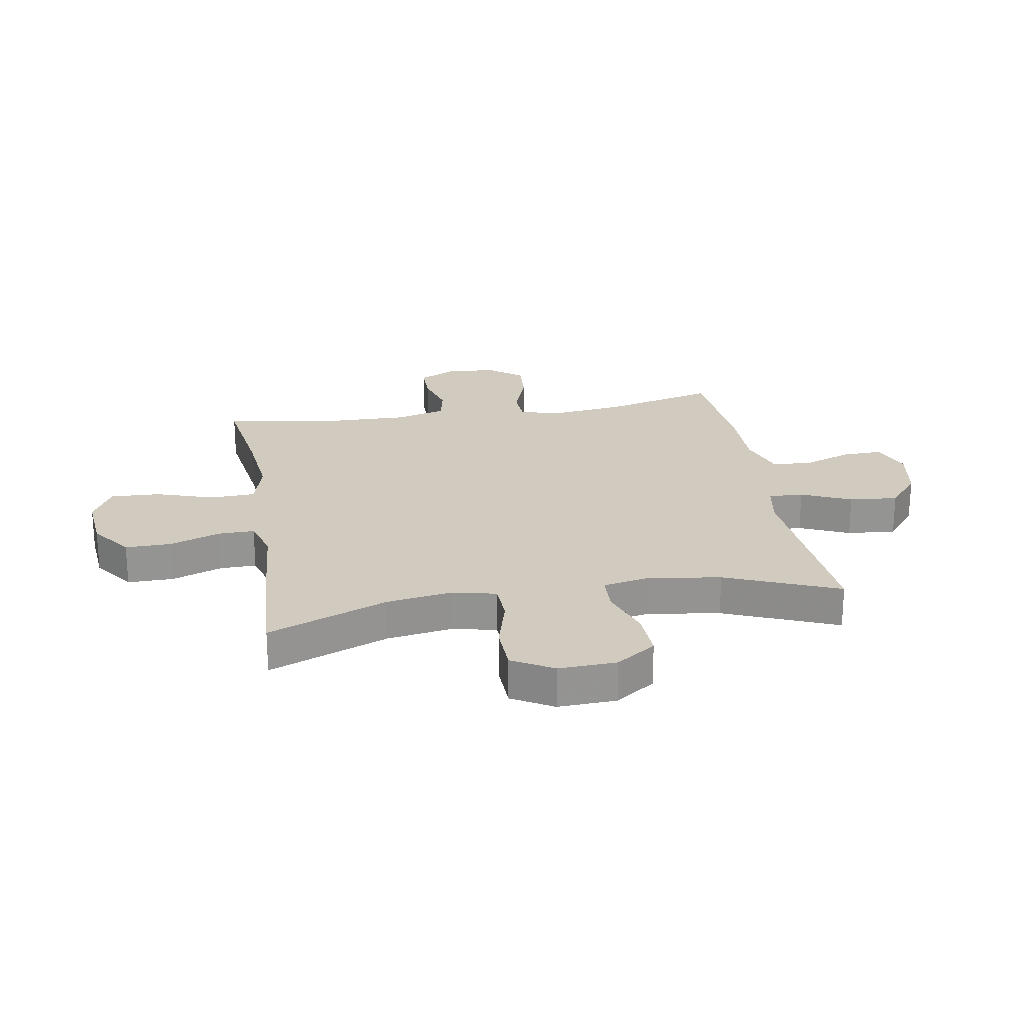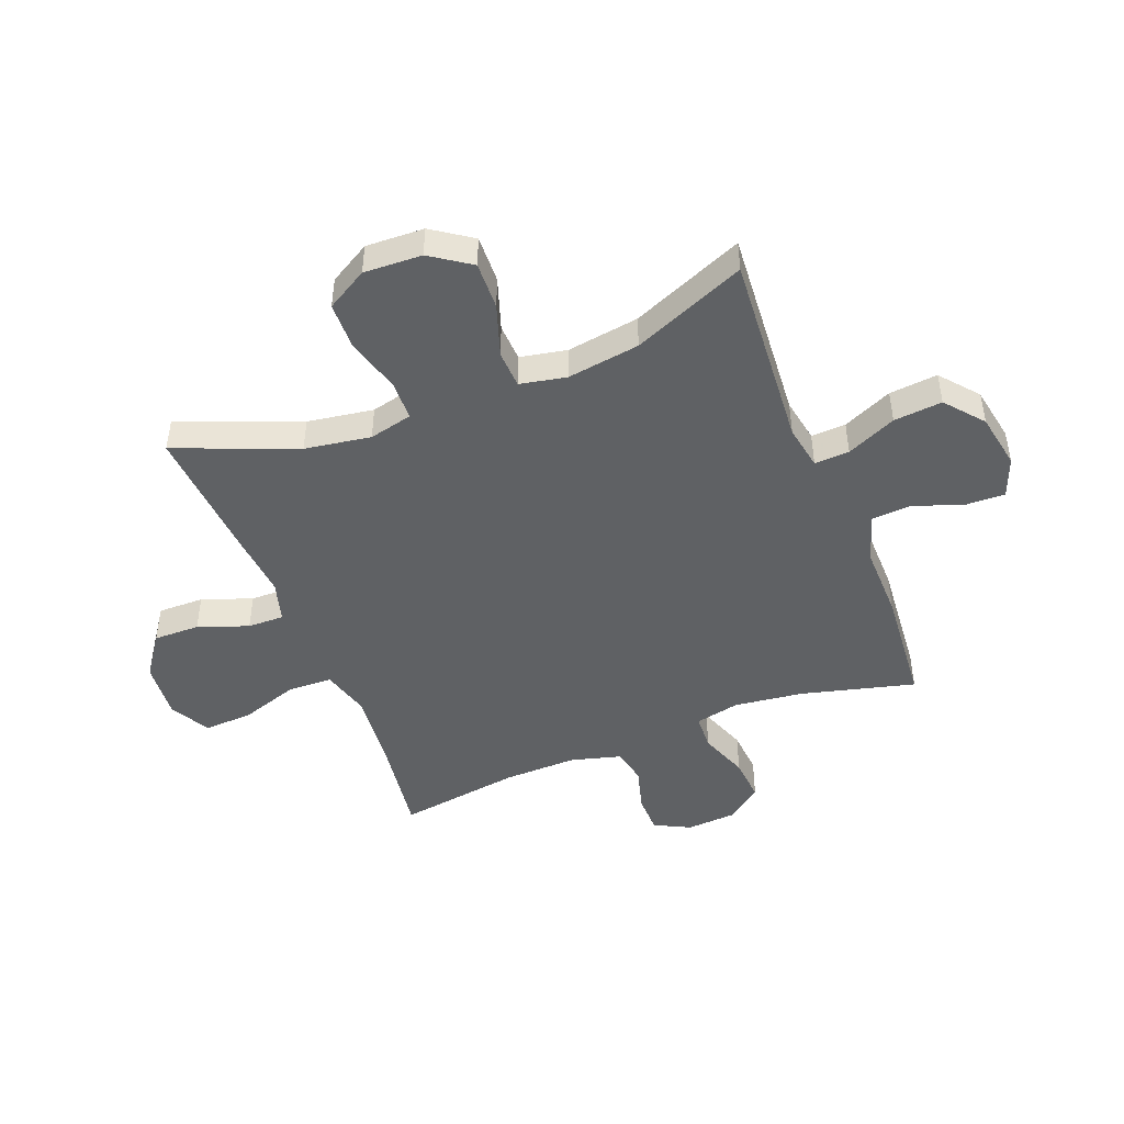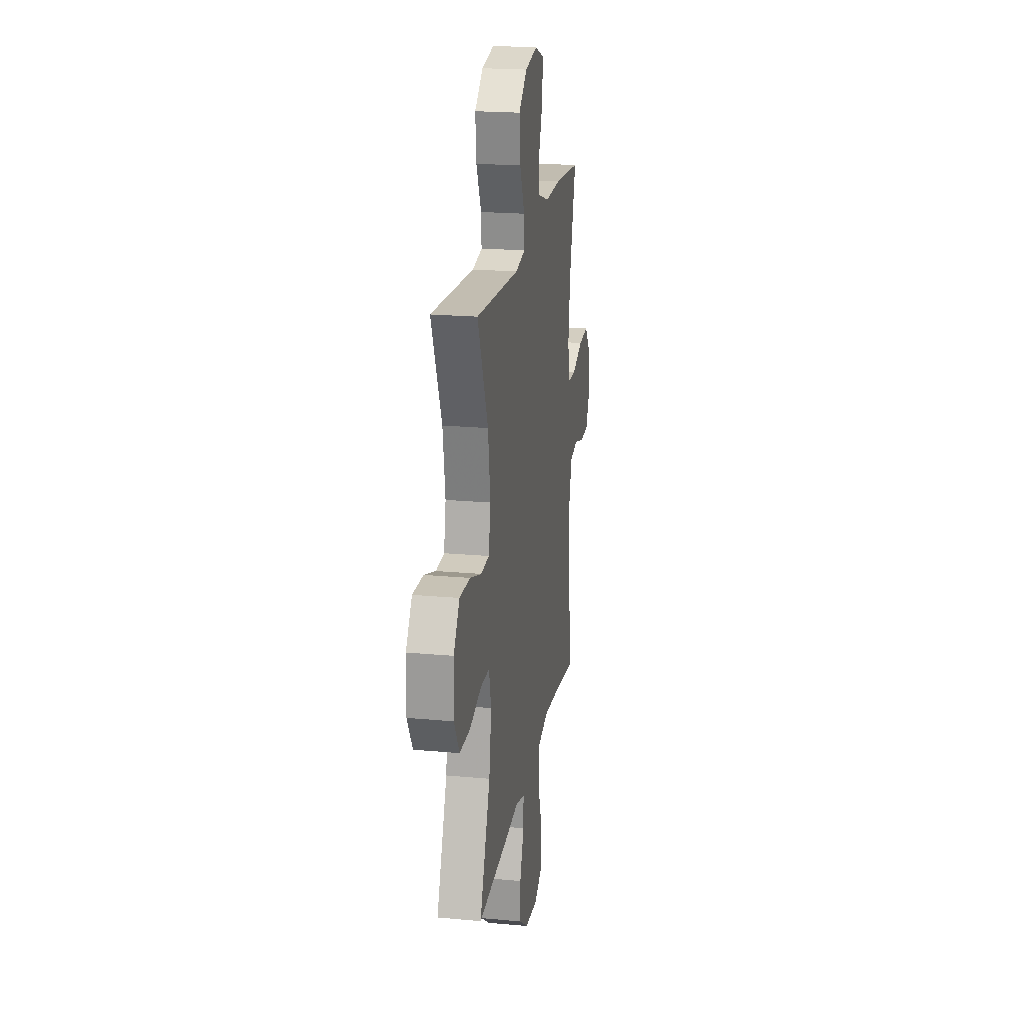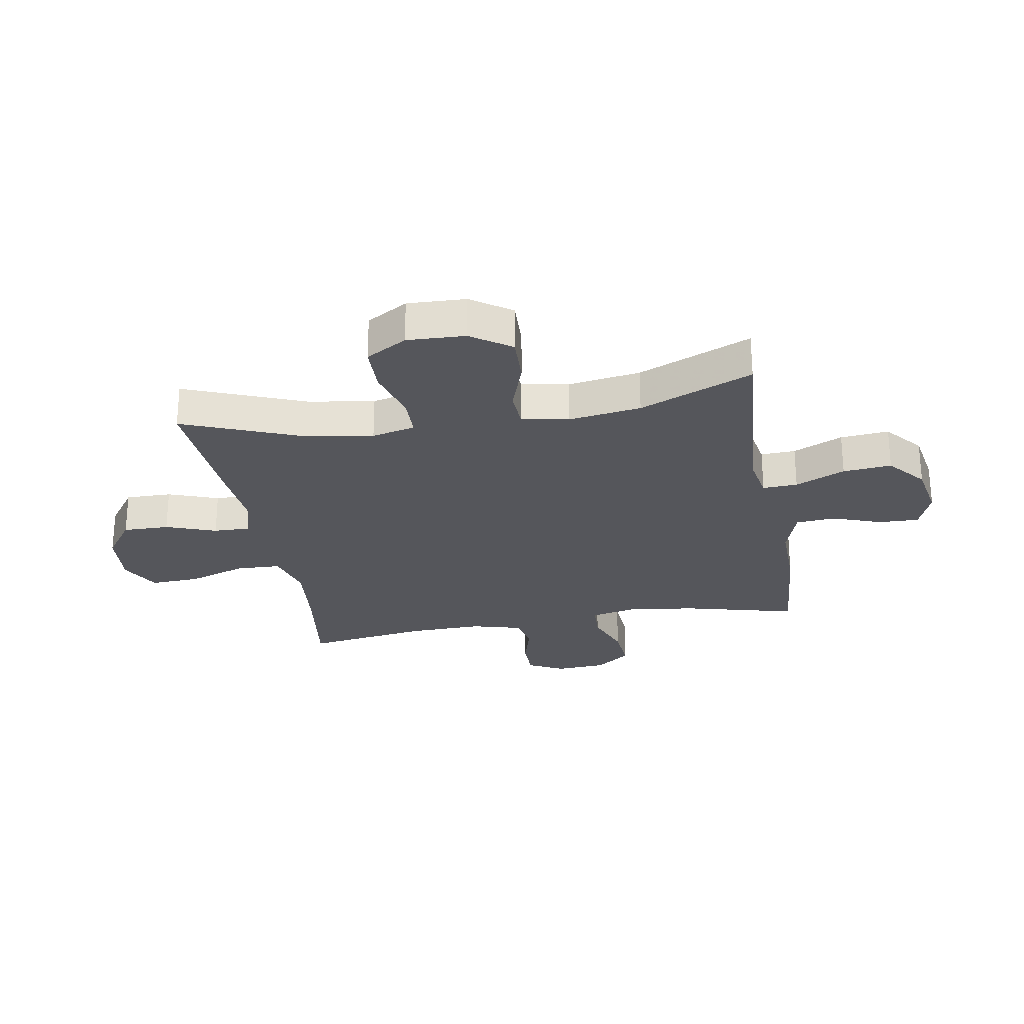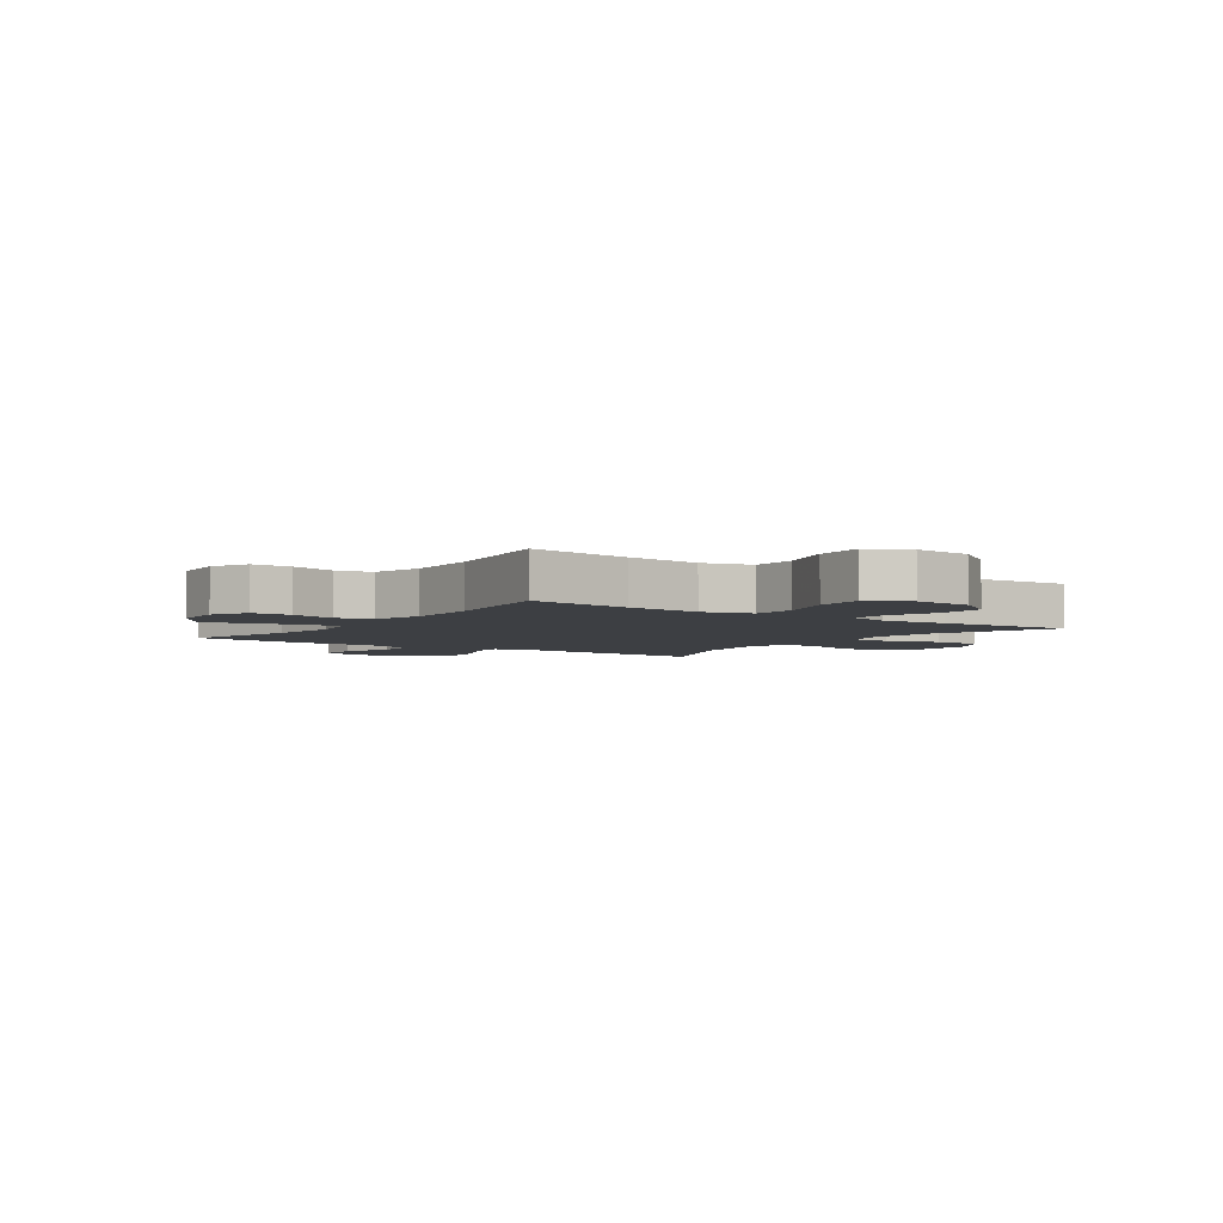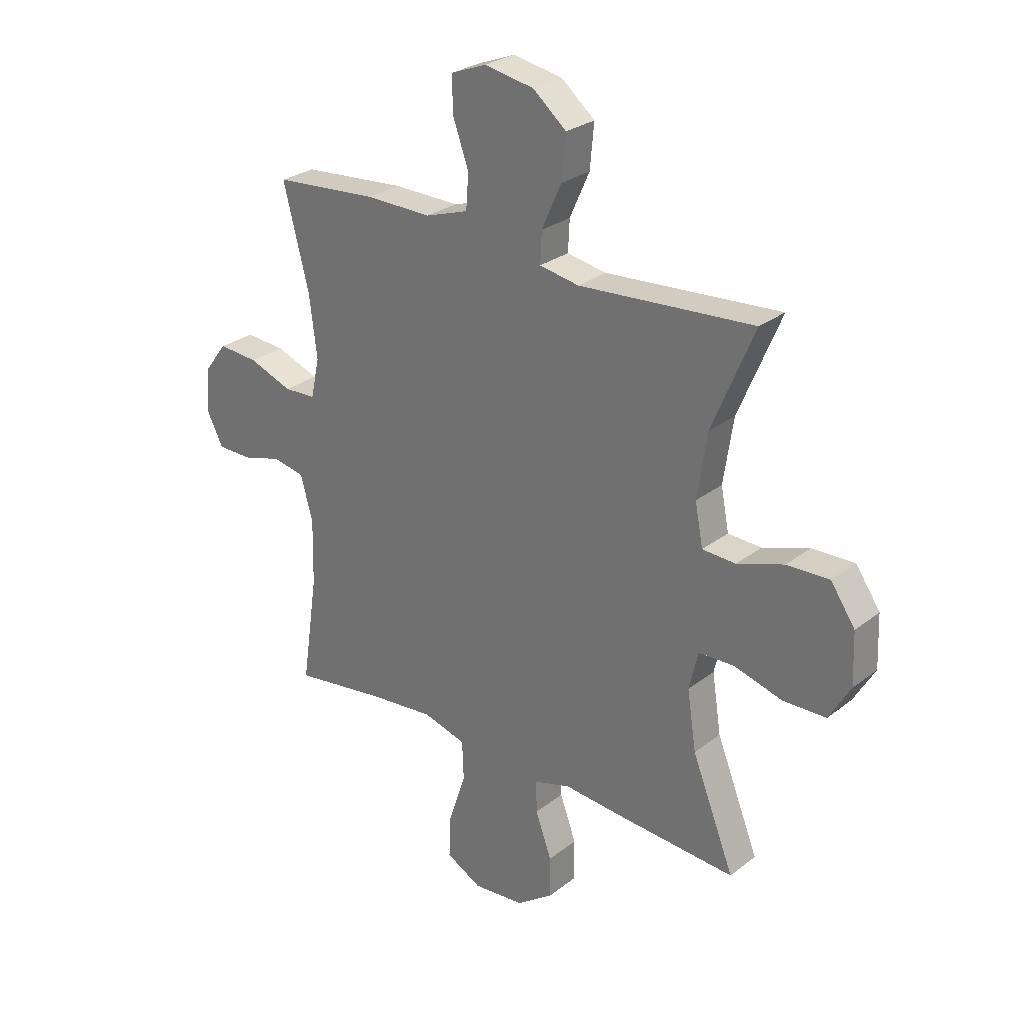
<metadata>
{"format":"obj","ext":"obj","renderer":"f3d","projection":"perspective","resolution":1024,"background":"white","views":[{"elev":23.3,"azim":-99.8,"up":"+Y"},{"elev":-46.5,"azim":-68.6,"up":"+Y"},{"elev":20.9,"azim":-80.5,"up":"+Z"},{"elev":-26.3,"azim":-80.1,"up":"+Y"},{"elev":-4.1,"azim":144.9,"up":"+Y"},{"elev":27.4,"azim":-139.7,"up":"+Z"}]}
</metadata>
<code>
v 0.5 0.07 -0.5
v 0.319 0.07 -0.474
v 0.187 0.07 -0.461
v 0.101 0.07 -0.485
v 0.098 0.07 -0.563
v 0.132 0.07 -0.665
v 0.136 0.07 -0.751
v 0.066 0.07 -0.789
v -0.036 0.07 -0.78
v -0.109 0.07 -0.728
v -0.108 0.07 -0.647
v -0.076 0.07 -0.559
v -0.075 0.07 -0.495
v -0.147 0.07 -0.474
v -0.263 0.07 -0.484
v -0.5 0.07 -0.5
v -0.416 0.07 -0.289
v -0.398 0.07 -0.173
v -0.416 0.07 -0.097
v -0.486 0.07 -0.095
v -0.582 0.07 -0.122
v -0.666 0.07 -0.12
v -0.708 0.07 -0.048
v -0.704 0.07 0.054
v -0.656 0.07 0.124
v -0.572 0.07 0.121
v -0.48 0.07 0.09
v -0.414 0.07 0.093
v -0.398 0.07 0.175
v -0.417 0.07 0.302
v -0.5 0.07 0.5
v -0.155 0.07 0.475
v -0.077 0.07 0.489
v -0.08 0.07 0.55
v -0.119 0.07 0.637
v -0.127 0.07 0.722
v -0.061 0.07 0.777
v 0.037 0.07 0.795
v 0.107 0.07 0.768
v 0.105 0.07 0.698
v 0.074 0.07 0.612
v 0.079 0.07 0.543
v 0.164 0.07 0.515
v 0.294 0.07 0.517
v 0.5 0.07 0.5
v 0.449 0.07 0.301
v 0.434 0.07 0.18
v 0.451 0.07 0.102
v 0.514 0.07 0.099
v 0.6 0.07 0.131
v 0.679 0.07 0.137
v 0.725 0.07 0.077
v 0.731 0.07 -0.012
v 0.699 0.07 -0.075
v 0.631 0.07 -0.076
v 0.552 0.07 -0.054
v 0.489 0.07 -0.067
v 0.465 0.07 -0.155
v 0.468 0.07 -0.284
v 0.5 0 -0.5
v 0.319 0 -0.474
v 0.187 0 -0.461
v 0.101 0 -0.485
v 0.098 0 -0.563
v 0.132 0 -0.665
v 0.136 0 -0.751
v 0.066 0 -0.789
v -0.036 0 -0.78
v -0.109 0 -0.728
v -0.108 0 -0.647
v -0.076 0 -0.559
v -0.075 0 -0.495
v -0.147 0 -0.474
v -0.263 0 -0.484
v -0.5 0 -0.5
v -0.416 0 -0.289
v -0.398 0 -0.173
v -0.416 0 -0.097
v -0.486 0 -0.095
v -0.582 0 -0.122
v -0.666 0 -0.12
v -0.708 0 -0.048
v -0.704 0 0.054
v -0.656 0 0.124
v -0.572 0 0.121
v -0.48 0 0.09
v -0.414 0 0.093
v -0.398 0 0.175
v -0.417 0 0.302
v -0.5 0 0.5
v -0.155 0 0.475
v -0.077 0 0.489
v -0.08 0 0.55
v -0.119 0 0.637
v -0.127 0 0.722
v -0.061 0 0.777
v 0.037 0 0.795
v 0.107 0 0.768
v 0.105 0 0.698
v 0.074 0 0.612
v 0.079 0 0.543
v 0.164 0 0.515
v 0.294 0 0.517
v 0.5 0 0.5
v 0.449 0 0.301
v 0.434 0 0.18
v 0.451 0 0.102
v 0.514 0 0.099
v 0.6 0 0.131
v 0.679 0 0.137
v 0.725 0 0.077
v 0.731 0 -0.012
v 0.699 0 -0.075
v 0.631 0 -0.076
v 0.552 0 -0.054
v 0.489 0 -0.067
v 0.465 0 -0.155
v 0.468 0 -0.284
f 54 55 56
f 53 54 56
f 52 53 56
f 51 52 56
f 50 51 56
f 49 50 56
f 48 49 56 57
f 43 44 45 46
f 42 43 46 47
f 39 40 41
f 38 39 41
f 37 38 41
f 36 37 41
f 35 36 41
f 34 35 41
f 33 34 41 42
f 30 31 32
f 29 30 32 33
f 42 47 48
f 33 42 48
f 29 33 48
f 28 29 48
f 25 26 27
f 24 25 27
f 23 24 27
f 22 23 27
f 21 22 27
f 20 21 27
f 14 15 16 17
f 13 14 17 18
f 10 11 12
f 9 10 12
f 8 9 12
f 7 8 12
f 6 7 12
f 5 6 12
f 4 5 12 13
f 13 18 19
f 4 13 19
f 3 4 19
f 59 1 2
f 2 3 19
f 59 2 19
f 58 59 19
f 57 58 19
f 28 48 57
f 27 28 57
f 20 27 57
f 19 20 57
f 115 114 113
f 115 113 112
f 115 112 111
f 115 111 110
f 115 110 109
f 115 109 108
f 116 115 108 107
f 105 104 103 102
f 106 105 102 101
f 100 99 98
f 100 98 97
f 100 97 96
f 100 96 95
f 100 95 94
f 100 94 93
f 101 100 93 92
f 91 90 89
f 92 91 89 88
f 107 106 101
f 107 101 92
f 107 92 88
f 107 88 87
f 86 85 84
f 86 84 83
f 86 83 82
f 86 82 81
f 86 81 80
f 86 80 79
f 76 75 74 73
f 77 76 73 72
f 71 70 69
f 71 69 68
f 71 68 67
f 71 67 66
f 71 66 65
f 71 65 64
f 72 71 64 63
f 78 77 72
f 78 72 63
f 78 63 62
f 61 60 118
f 78 62 61
f 78 61 118
f 78 118 117
f 78 117 116
f 116 107 87
f 116 87 86
f 116 86 79
f 116 79 78
f 1 60 61 2
f 2 61 62 3
f 3 62 63 4
f 4 63 64 5
f 5 64 65 6
f 6 65 66 7
f 7 66 67 8
f 8 67 68 9
f 9 68 69 10
f 10 69 70 11
f 11 70 71 12
f 12 71 72 13
f 13 72 73 14
f 14 73 74 15
f 15 74 75 16
f 16 75 76 17
f 17 76 77 18
f 18 77 78 19
f 19 78 79 20
f 20 79 80 21
f 21 80 81 22
f 22 81 82 23
f 23 82 83 24
f 24 83 84 25
f 25 84 85 26
f 26 85 86 27
f 27 86 87 28
f 28 87 88 29
f 29 88 89 30
f 30 89 90 31
f 31 90 91 32
f 32 91 92 33
f 33 92 93 34
f 34 93 94 35
f 35 94 95 36
f 36 95 96 37
f 37 96 97 38
f 38 97 98 39
f 39 98 99 40
f 40 99 100 41
f 41 100 101 42
f 42 101 102 43
f 43 102 103 44
f 44 103 104 45
f 45 104 105 46
f 46 105 106 47
f 47 106 107 48
f 48 107 108 49
f 49 108 109 50
f 50 109 110 51
f 51 110 111 52
f 52 111 112 53
f 53 112 113 54
f 54 113 114 55
f 55 114 115 56
f 56 115 116 57
f 57 116 117 58
f 58 117 118 59
f 59 118 60 1

</code>
